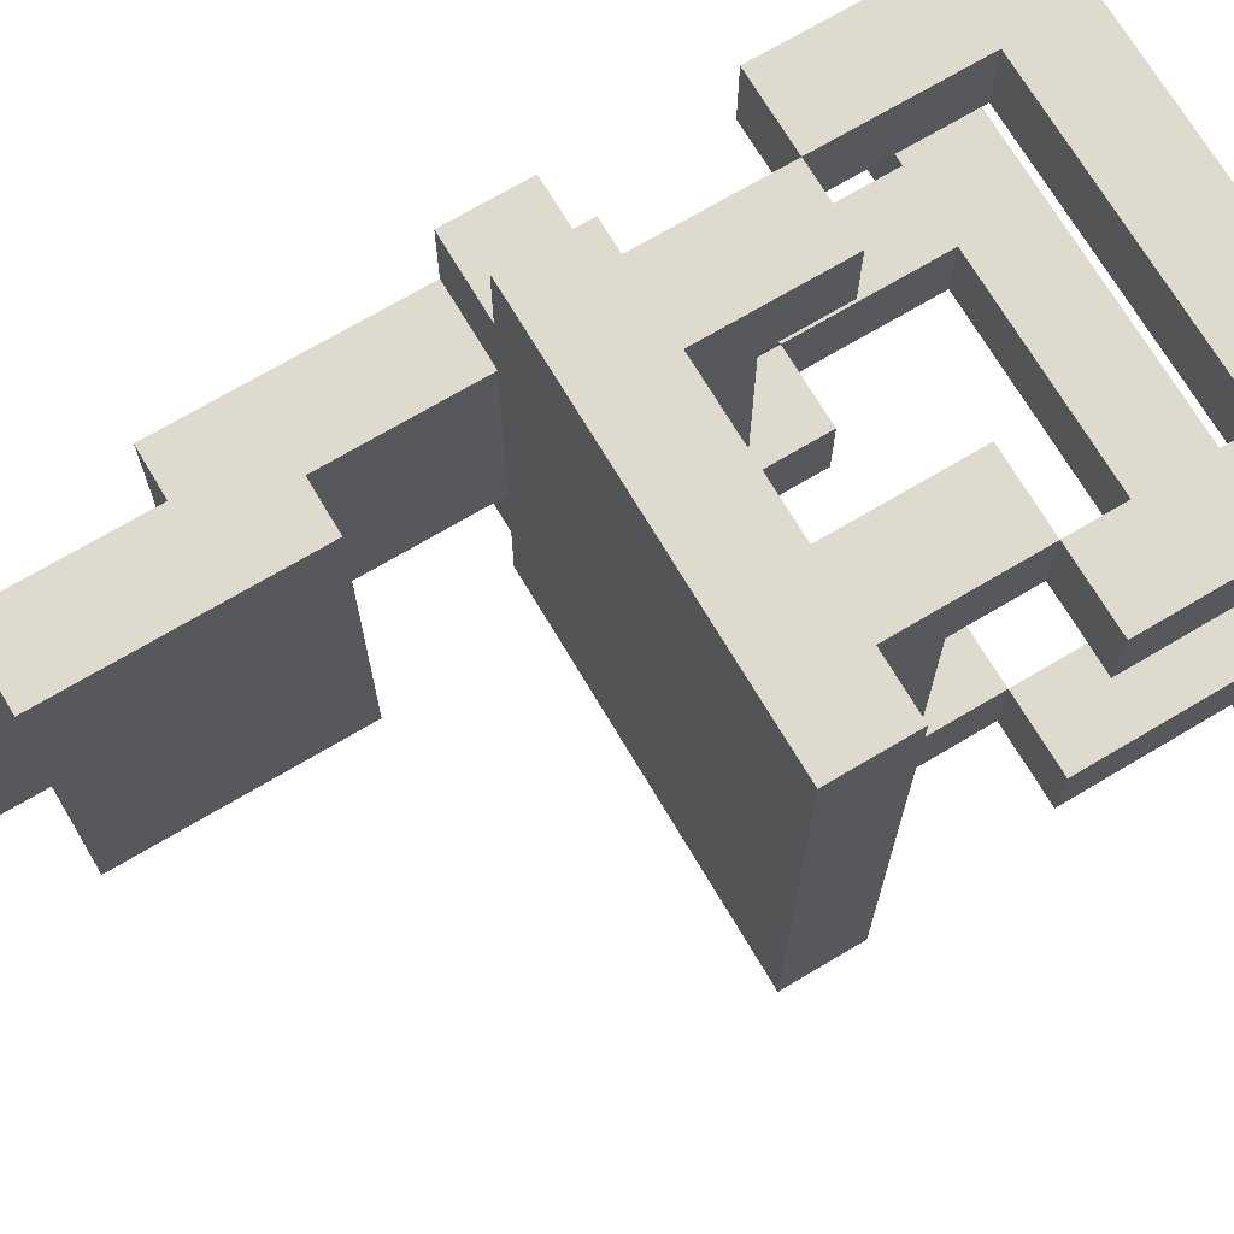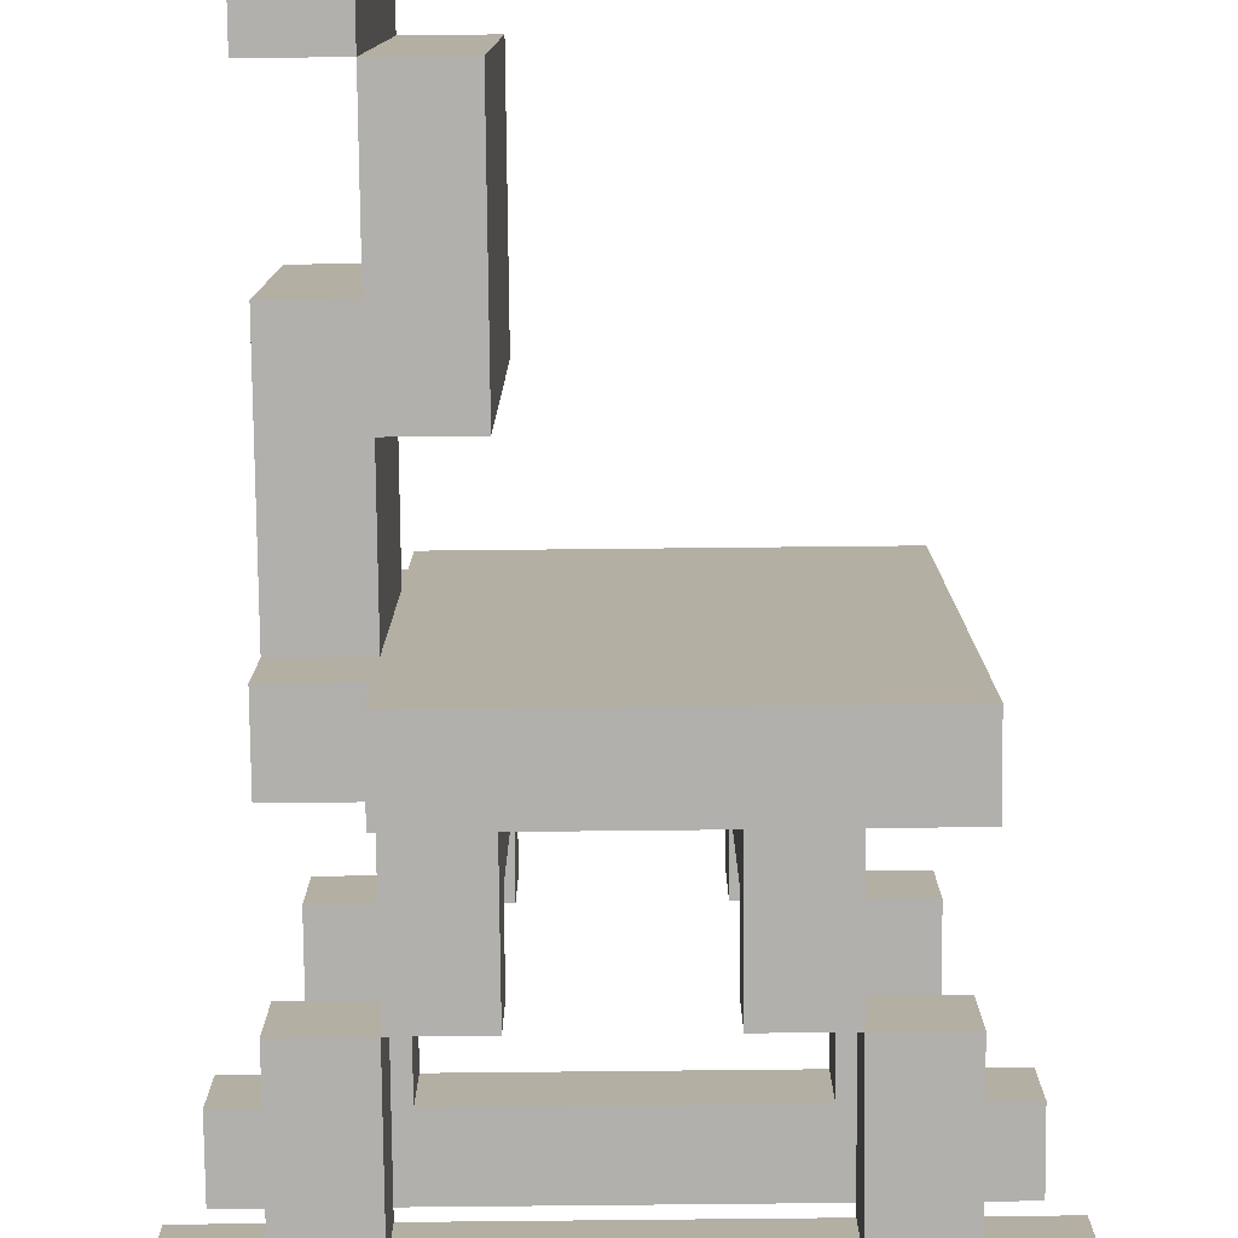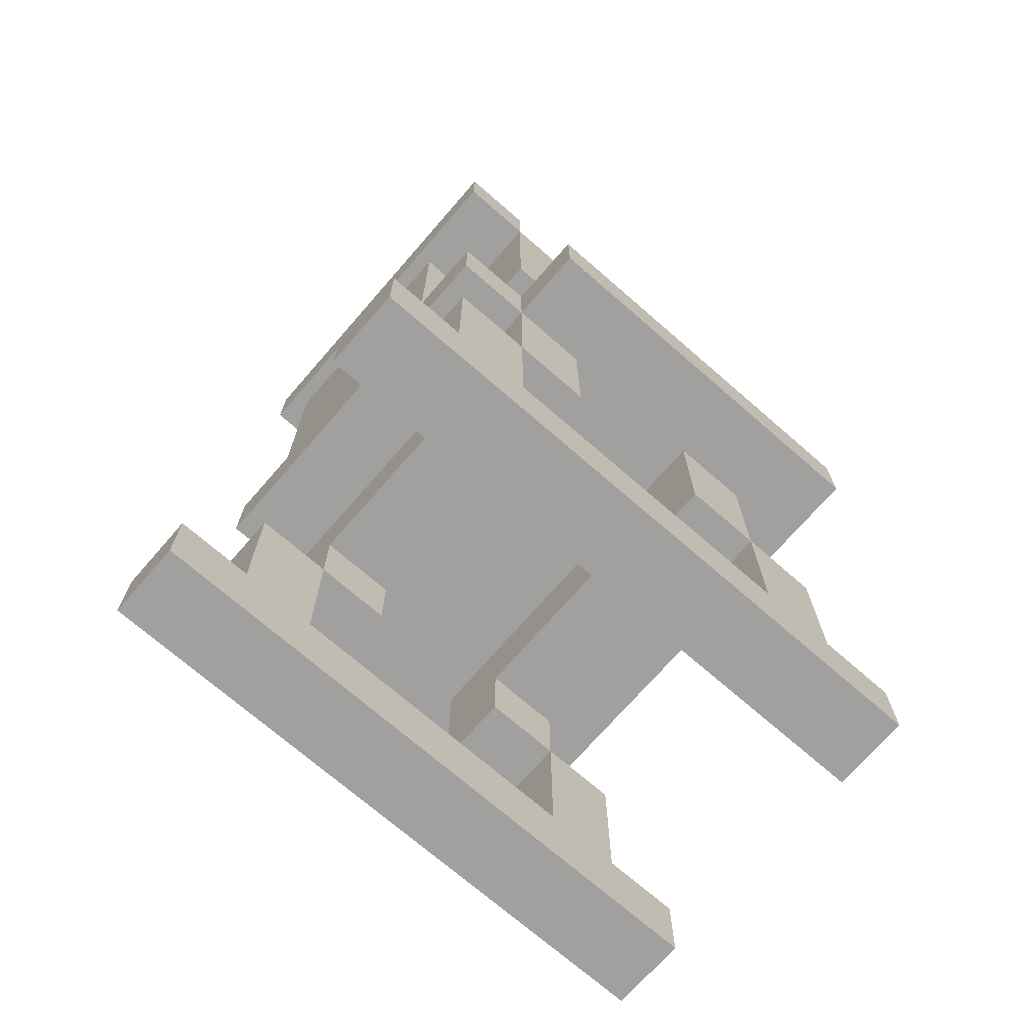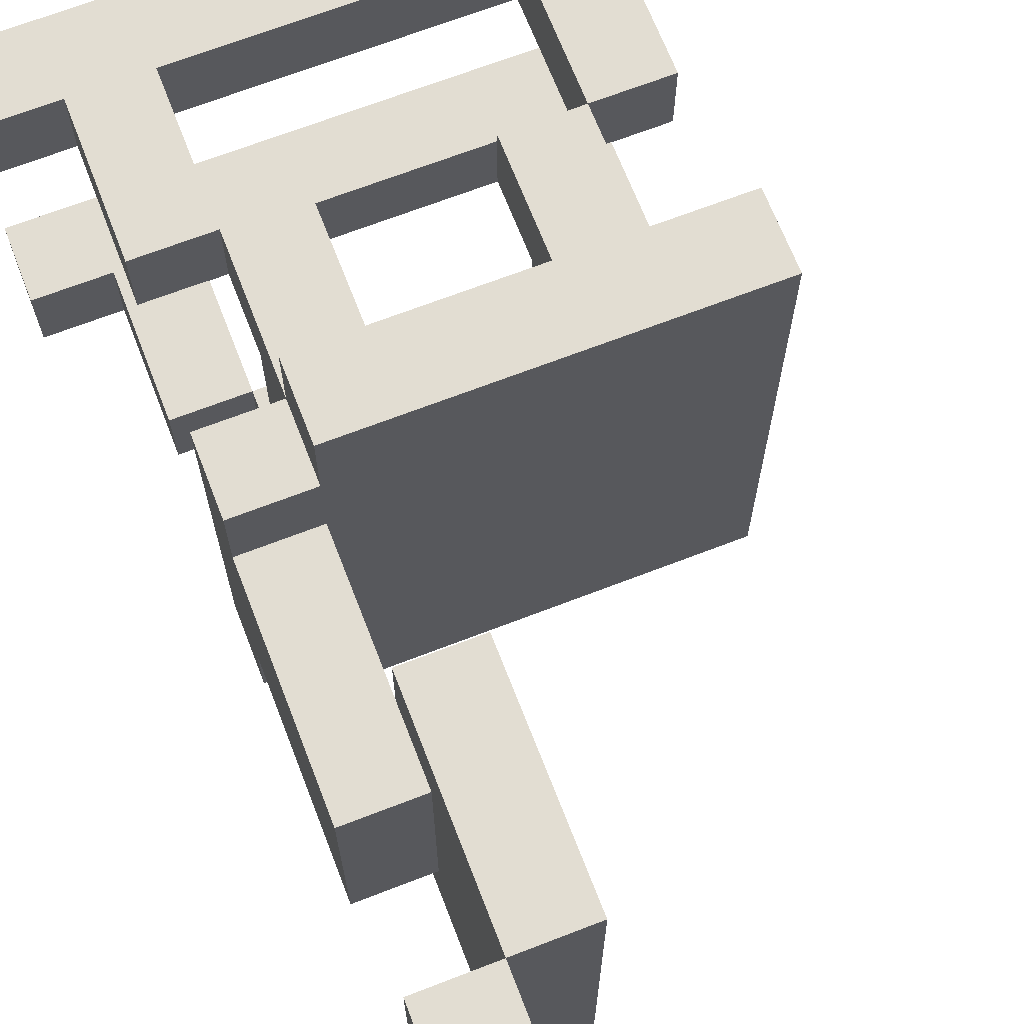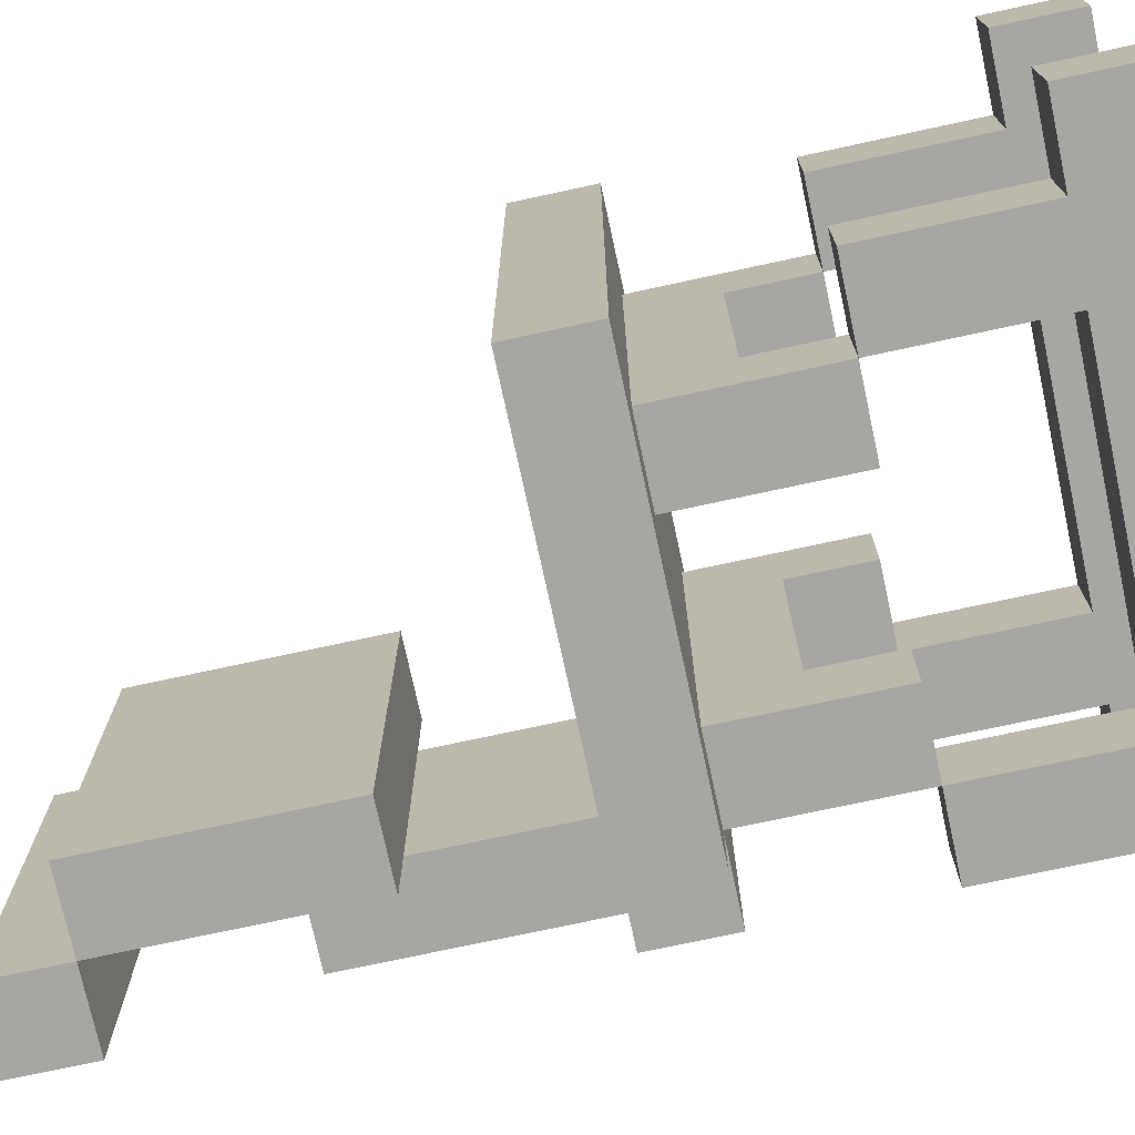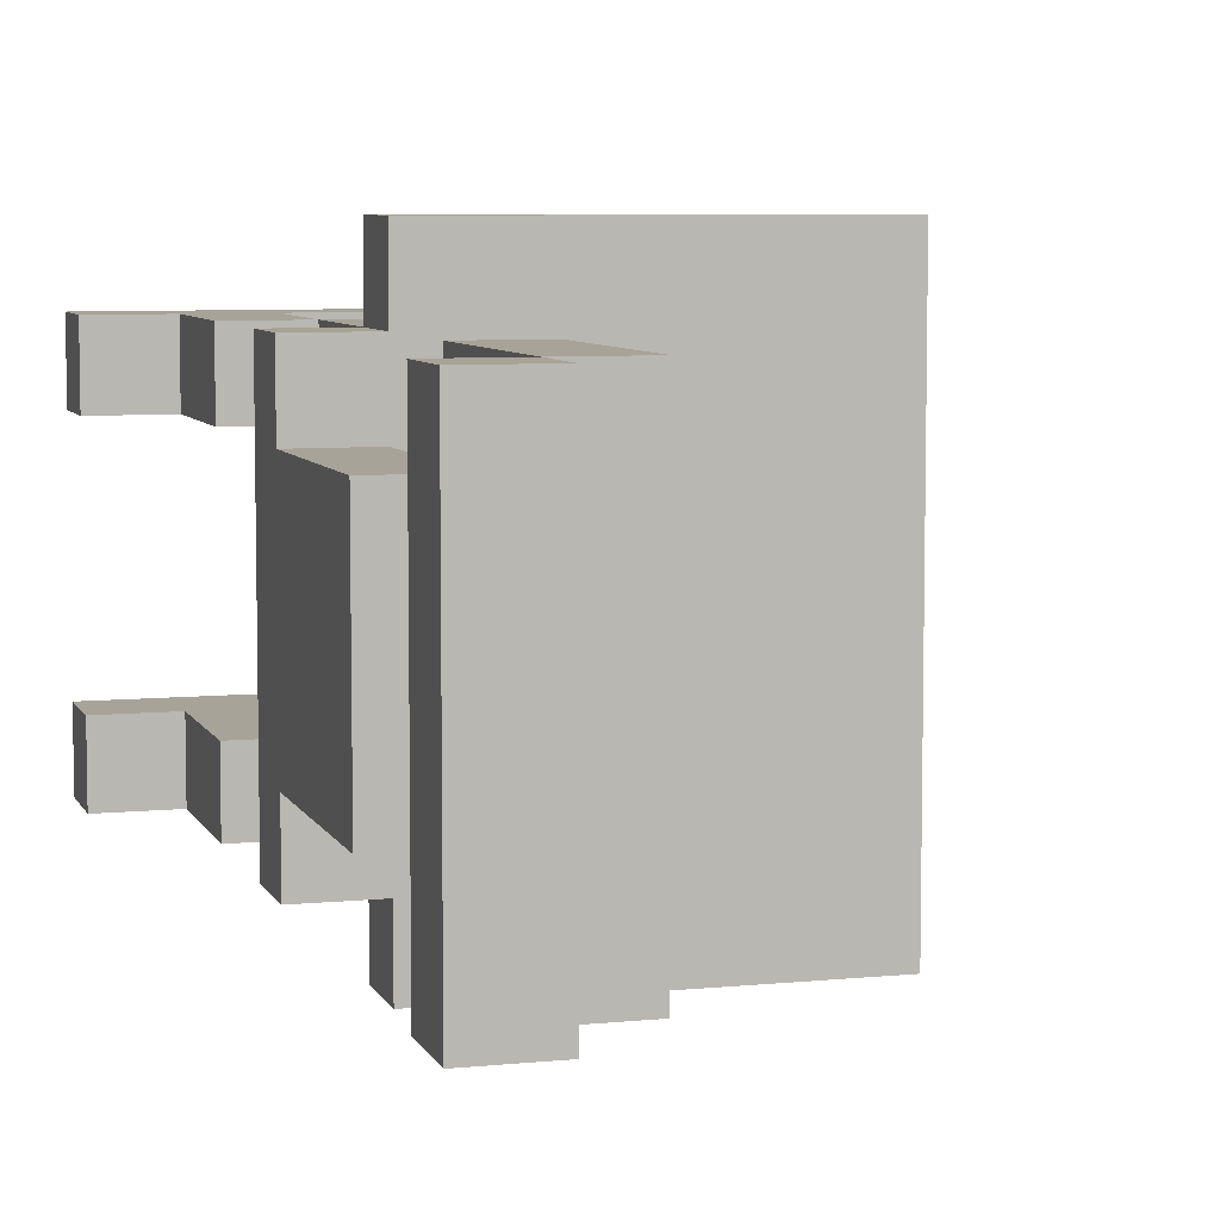
<metadata>
{"format":"obj","ext":"obj","renderer":"f3d","projection":"perspective","resolution":1024,"background":"white","views":[{"elev":71.2,"azim":-120.7,"up":"+Z"},{"elev":-78.7,"azim":-179.4,"up":"+Z"},{"elev":-71.9,"azim":139.0,"up":"+Y"},{"elev":68.3,"azim":158.8,"up":"+Z"},{"elev":-74.1,"azim":-77.8,"up":"+Z"},{"elev":6.8,"azim":163.6,"up":"+Z"}]}
</metadata>
<code>
o
v 3.3 0.1 3.4
v 3.3 0.1 3.3
v 3.3 0.1 3
v 3.3 0.1 2.9
v 3.3 0.2 3.4
v 3.3 0.2 3.3
v 3.3 0.2 3
v 3.3 0.2 2.9
v 3.4 0.2 3.4
v 3.4 0.2 3.3
v 3.4 0.2 3
v 3.4 0.2 2.9
v 3.4 0.4 3.4
v 3.4 0.4 3.3
v 3.4 0.4 3
v 3.4 0.4 2.9
v 3.4 0.6 3.5
v 3.4 0.6 2.8
v 3.4 0.7 3.5
v 3.4 0.7 2.8
v 3.5 0.4 3.4
v 3.5 0.4 3.3
v 3.5 0.4 3
v 3.5 0.4 2.9
v 3.5 0.5 3.3
v 3.5 0.5 3
v 3.5 0.6 3.4
v 3.5 0.6 2.9
v 3.8 0.4 3.4
v 3.8 0.4 3.3
v 3.8 0.4 3
v 3.8 0.4 2.9
v 3.8 0.5 3.3
v 3.8 0.5 3
v 3.8 0.6 3.4
v 3.8 0.6 2.9
v 3.8 0.9 3.4
v 3.8 0.9 2.9
v 3.8 1.2 3.4
v 3.8 1.2 2.9
v 3.9 0.2 3.4
v 3.9 0.2 3.3
v 3.9 0.2 3
v 3.9 0.2 2.9
v 3.9 0.4 3.4
v 3.9 0.4 3.3
v 3.9 0.4 3
v 3.9 0.4 2.9
v 3.9 0.7 3.3
v 3.9 0.7 3
v 3.9 0.9 3.3
v 3.9 0.9 3
v 3.9 1.2 3.4
v 3.9 1.2 2.9
v 3.9 1.3 3.4
v 3.9 1.3 2.9
v 3.5 0.2 3.4
v 3.5 0.2 3.3
v 3.5 0.2 3
v 3.5 0.2 2.9
v 3.5 0.4 3.4
v 3.5 0.4 3.3
v 3.5 0.4 3
v 3.5 0.4 2.9
v 3.6 0.4 3.4
v 3.6 0.4 3.3
v 3.6 0.4 3
v 3.6 0.4 2.9
v 3.6 0.5 3.3
v 3.6 0.5 3
v 3.6 0.6 3.4
v 3.6 0.6 2.9
v 3.9 0.4 3.4
v 3.9 0.4 3.3
v 3.9 0.4 3
v 3.9 0.4 2.9
v 3.9 0.5 3.3
v 3.9 0.5 3
v 3.9 0.6 3.5
v 3.9 0.6 3.4
v 3.9 0.6 2.9
v 3.9 0.6 2.8
v 3.9 0.7 3.5
v 3.9 0.7 3.4
v 3.9 0.7 2.9
v 3.9 0.7 2.8
v 3.9 0.9 3.4
v 3.9 0.9 3.3
v 3.9 0.9 3
v 3.9 0.9 2.9
v 3.9 1 3.3
v 3.9 1 3
v 3.9 1.2 3.4
v 3.9 1.2 2.9
v 4 0.2 3.4
v 4 0.2 3.3
v 4 0.2 3
v 4 0.2 2.9
v 4 0.4 3.4
v 4 0.4 3.3
v 4 0.4 3
v 4 0.4 2.9
v 4 0.6 3.4
v 4 0.6 2.9
v 4 0.7 3.4
v 4 0.7 3.3
v 4 0.7 3
v 4 0.7 2.9
v 4 1 3.3
v 4 1 3
v 4 1.2 3.4
v 4 1.2 2.9
v 4 1.3 3.4
v 4 1.3 2.9
v 4.1 0.1 3.4
v 4.1 0.1 3.3
v 4.1 0.1 3
v 4.1 0.1 2.9
v 4.1 0.2 3.4
v 4.1 0.2 3.3
v 4.1 0.2 3
v 4.1 0.2 2.9
v 3.4 0.6 3.5
v 3.4 0.7 3.5
v 3.9 0.6 3.5
v 3.9 0.7 3.5
v 3.3 0.1 3.4
v 3.3 0.2 3.4
v 3.4 0.2 3.4
v 3.4 0.4 3.4
v 3.5 0.2 3.4
v 3.5 0.4 3.4
v 3.5 0.6 3.4
v 3.6 0.4 3.4
v 3.6 0.6 3.4
v 3.8 0.4 3.4
v 3.8 0.6 3.4
v 3.8 0.9 3.4
v 3.8 1.2 3.4
v 3.9 0.2 3.4
v 3.9 0.4 3.4
v 3.9 0.6 3.4
v 3.9 0.7 3.4
v 3.9 0.9 3.4
v 3.9 1.2 3.4
v 3.9 1.3 3.4
v 4 0.2 3.4
v 4 0.4 3.4
v 4 0.6 3.4
v 4 0.7 3.4
v 4 1.2 3.4
v 4 1.3 3.4
v 4.1 0.1 3.4
v 4.1 0.2 3.4
v 3.9 0.7 3.3
v 3.9 0.9 3.3
v 3.9 1 3.3
v 4 0.7 3.3
v 4 1 3.3
v 3.3 0.1 3
v 3.3 0.2 3
v 3.4 0.2 3
v 3.4 0.4 3
v 3.5 0.2 3
v 3.5 0.4 3
v 3.5 0.5 3
v 3.6 0.4 3
v 3.6 0.5 3
v 3.8 0.4 3
v 3.8 0.5 3
v 3.9 0.2 3
v 3.9 0.4 3
v 3.9 0.5 3
v 4 0.2 3
v 4 0.4 3
v 4.1 0.1 3
v 4.1 0.2 3
v 3.3 0.1 3.3
v 3.3 0.2 3.3
v 3.4 0.2 3.3
v 3.4 0.4 3.3
v 3.5 0.2 3.3
v 3.5 0.4 3.3
v 3.5 0.5 3.3
v 3.6 0.4 3.3
v 3.6 0.5 3.3
v 3.8 0.4 3.3
v 3.8 0.5 3.3
v 3.9 0.2 3.3
v 3.9 0.4 3.3
v 3.9 0.5 3.3
v 4 0.2 3.3
v 4 0.4 3.3
v 4.1 0.1 3.3
v 4.1 0.2 3.3
v 3.9 0.7 3
v 3.9 0.9 3
v 3.9 1 3
v 4 0.7 3
v 4 1 3
v 3.3 0.1 2.9
v 3.3 0.2 2.9
v 3.4 0.2 2.9
v 3.4 0.4 2.9
v 3.5 0.2 2.9
v 3.5 0.4 2.9
v 3.5 0.6 2.9
v 3.6 0.4 2.9
v 3.6 0.6 2.9
v 3.8 0.4 2.9
v 3.8 0.6 2.9
v 3.8 0.9 2.9
v 3.8 1.2 2.9
v 3.9 0.2 2.9
v 3.9 0.4 2.9
v 3.9 0.6 2.9
v 3.9 0.7 2.9
v 3.9 0.9 2.9
v 3.9 1.2 2.9
v 3.9 1.3 2.9
v 4 0.2 2.9
v 4 0.4 2.9
v 4 0.6 2.9
v 4 0.7 2.9
v 4 1.2 2.9
v 4 1.3 2.9
v 4.1 0.1 2.9
v 4.1 0.2 2.9
v 3.4 0.6 2.8
v 3.4 0.7 2.8
v 3.9 0.6 2.8
v 3.9 0.7 2.8
v 3.3 0.1 3.4
v 4.1 0.1 3.4
v 3.3 0.1 3.3
v 4.1 0.1 3.3
v 3.3 0.1 3
v 4.1 0.1 3
v 3.3 0.1 2.9
v 4.1 0.1 2.9
v 3.5 0.4 3.4
v 3.6 0.4 3.4
v 3.8 0.4 3.4
v 3.9 0.4 3.4
v 3.5 0.4 3.3
v 3.6 0.4 3.3
v 3.8 0.4 3.3
v 3.9 0.4 3.3
v 3.5 0.4 3
v 3.6 0.4 3
v 3.8 0.4 3
v 3.9 0.4 3
v 3.5 0.4 2.9
v 3.6 0.4 2.9
v 3.8 0.4 2.9
v 3.9 0.4 2.9
v 3.5 0.5 3.3
v 3.6 0.5 3.3
v 3.8 0.5 3.3
v 3.9 0.5 3.3
v 3.5 0.5 3
v 3.6 0.5 3
v 3.8 0.5 3
v 3.9 0.5 3
v 3.4 0.6 3.5
v 3.9 0.6 3.5
v 3.5 0.6 3.4
v 3.6 0.6 3.4
v 3.8 0.6 3.4
v 3.9 0.6 3.4
v 4 0.6 3.4
v 3.5 0.6 2.9
v 3.6 0.6 2.9
v 3.8 0.6 2.9
v 3.9 0.6 2.9
v 4 0.6 2.9
v 3.4 0.6 2.8
v 3.9 0.6 2.8
v 3.8 0.9 3.4
v 3.9 0.9 3.4
v 3.9 0.9 3.3
v 3.9 0.9 3
v 3.8 0.9 2.9
v 3.9 0.9 2.9
v 3.9 1.2 3.4
v 4 1.2 3.4
v 3.9 1.2 2.9
v 4 1.2 2.9
v 3.3 0.2 3.4
v 3.4 0.2 3.4
v 3.5 0.2 3.4
v 3.9 0.2 3.4
v 4 0.2 3.4
v 4.1 0.2 3.4
v 3.3 0.2 3.3
v 3.4 0.2 3.3
v 3.5 0.2 3.3
v 3.9 0.2 3.3
v 4 0.2 3.3
v 4.1 0.2 3.3
v 3.3 0.2 3
v 3.4 0.2 3
v 3.5 0.2 3
v 3.9 0.2 3
v 4 0.2 3
v 4.1 0.2 3
v 3.3 0.2 2.9
v 3.4 0.2 2.9
v 3.5 0.2 2.9
v 3.9 0.2 2.9
v 4 0.2 2.9
v 4.1 0.2 2.9
v 3.4 0.4 3.4
v 3.5 0.4 3.4
v 3.9 0.4 3.4
v 4 0.4 3.4
v 3.4 0.4 3.3
v 3.5 0.4 3.3
v 3.9 0.4 3.3
v 4 0.4 3.3
v 3.4 0.4 3
v 3.5 0.4 3
v 3.9 0.4 3
v 4 0.4 3
v 3.4 0.4 2.9
v 3.5 0.4 2.9
v 3.9 0.4 2.9
v 4 0.4 2.9
v 3.4 0.7 3.5
v 3.9 0.7 3.5
v 3.9 0.7 3.4
v 4 0.7 3.4
v 3.9 0.7 3.3
v 4 0.7 3.3
v 3.9 0.7 3
v 4 0.7 3
v 3.9 0.7 2.9
v 4 0.7 2.9
v 3.4 0.7 2.8
v 3.9 0.7 2.8
v 3.9 1 3.3
v 4 1 3.3
v 3.9 1 3
v 4 1 3
v 3.8 1.2 3.4
v 3.9 1.2 3.4
v 3.8 1.2 2.9
v 3.9 1.2 2.9
v 3.9 1.3 3.4
v 4 1.3 3.4
v 3.9 1.3 2.9
v 4 1.3 2.9
f 5 2 1
f 6 2 5
f 7 4 3
f 8 4 7
f 13 10 9
f 14 10 13
f 15 12 11
f 16 12 15
f 19 18 17
f 20 18 19
f 25 22 21
f 26 24 23
f 27 25 21
f 27 26 25
f 28 24 26
f 28 26 27
f 33 30 29
f 34 32 31
f 35 33 29
f 35 34 33
f 36 32 34
f 36 34 35
f 39 38 37
f 40 38 39
f 45 42 41
f 46 42 45
f 47 44 43
f 48 44 47
f 51 50 49
f 52 50 51
f 55 54 53
f 56 54 55
f 57 58 61
f 61 58 62
f 59 60 63
f 63 60 64
f 65 66 69
f 67 68 70
f 65 69 71
f 69 70 71
f 70 68 72
f 71 70 72
f 73 74 77
f 75 76 78
f 73 77 80
f 77 78 80
f 78 76 81
f 80 78 81
f 79 80 83
f 83 80 84
f 81 82 85
f 85 82 86
f 87 88 91
f 89 90 92
f 87 91 93
f 91 92 93
f 92 90 94
f 93 92 94
f 95 96 99
f 99 96 100
f 97 98 101
f 101 98 102
f 103 104 105
f 105 104 106
f 106 104 107
f 107 104 108
f 106 107 109
f 109 107 110
f 111 112 113
f 113 112 114
f 115 116 119
f 119 116 120
f 117 118 121
f 121 118 122
f 125 124 123
f 126 124 125
f 129 128 127
f 131 129 127
f 131 130 129
f 132 130 131
f 134 133 132
f 135 133 134
f 140 131 127
f 141 137 136
f 142 137 141
f 144 139 138
f 145 139 144
f 147 140 127
f 147 141 140
f 148 141 147
f 149 143 142
f 150 143 149
f 151 146 145
f 152 146 151
f 153 147 127
f 154 147 153
f 158 156 155
f 158 157 156
f 159 157 158
f 162 161 160
f 164 162 160
f 164 163 162
f 165 163 164
f 167 166 165
f 168 166 167
f 171 164 160
f 172 170 169
f 173 170 172
f 174 171 160
f 174 172 171
f 175 172 174
f 176 174 160
f 177 174 176
f 178 179 180
f 178 180 182
f 180 181 182
f 182 181 183
f 183 184 185
f 185 184 186
f 178 182 189
f 187 188 190
f 190 188 191
f 178 189 192
f 189 190 192
f 192 190 193
f 178 192 194
f 194 192 195
f 196 197 199
f 197 198 199
f 199 198 200
f 201 202 203
f 201 203 205
f 203 204 205
f 205 204 206
f 206 207 208
f 208 207 209
f 201 205 214
f 210 211 215
f 215 211 216
f 212 213 218
f 218 213 219
f 201 214 221
f 214 215 221
f 221 215 222
f 216 217 223
f 223 217 224
f 219 220 225
f 225 220 226
f 201 221 227
f 227 221 228
f 229 230 231
f 231 230 232
f 235 234 233
f 236 234 235
f 239 238 237
f 240 238 239
f 245 242 241
f 246 242 245
f 247 244 243
f 248 244 247
f 253 250 249
f 254 250 253
f 255 252 251
f 256 252 255
f 261 258 257
f 262 258 261
f 263 260 259
f 264 260 263
f 267 266 265
f 268 266 267
f 269 266 268
f 270 266 269
f 272 267 265
f 273 269 268
f 274 269 273
f 275 271 270
f 276 271 275
f 277 274 273
f 277 272 265
f 277 275 274
f 277 273 272
f 278 275 277
f 281 280 279
f 282 281 279
f 283 282 279
f 284 282 283
f 287 286 285
f 288 286 287
f 289 290 295
f 295 290 296
f 291 292 297
f 297 292 298
f 293 294 299
f 299 294 300
f 301 302 307
f 307 302 308
f 303 304 309
f 309 304 310
f 305 306 311
f 311 306 312
f 313 314 317
f 317 314 318
f 315 316 319
f 319 316 320
f 321 322 325
f 325 322 326
f 323 324 327
f 327 324 328
f 329 330 331
f 329 331 333
f 331 332 333
f 333 332 334
f 329 333 335
f 329 335 337
f 335 336 337
f 337 336 338
f 329 337 339
f 339 337 340
f 341 342 343
f 343 342 344
f 345 346 347
f 347 346 348
f 349 350 351
f 351 350 352

</code>
